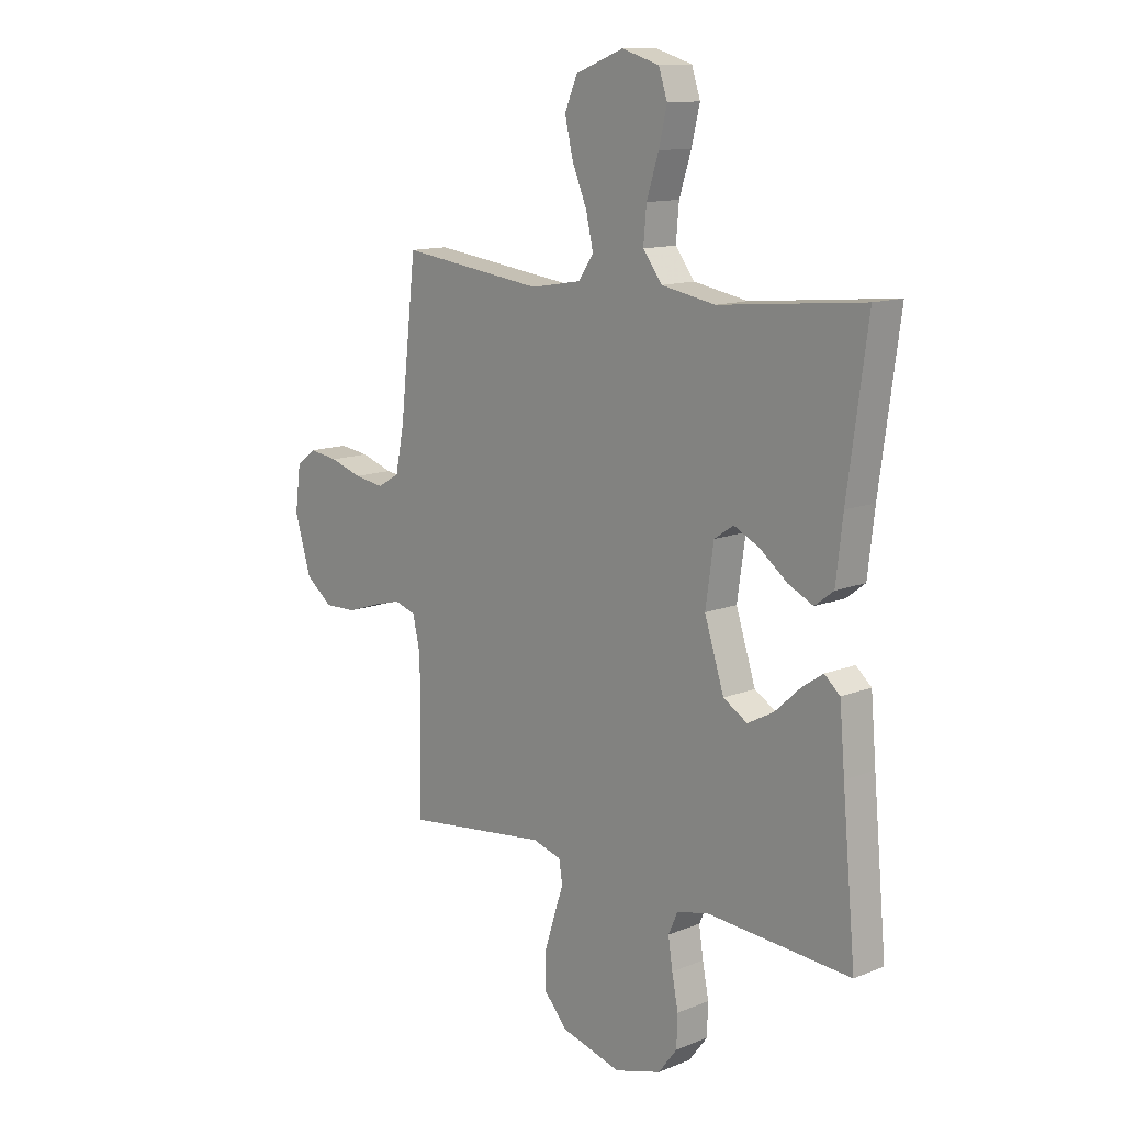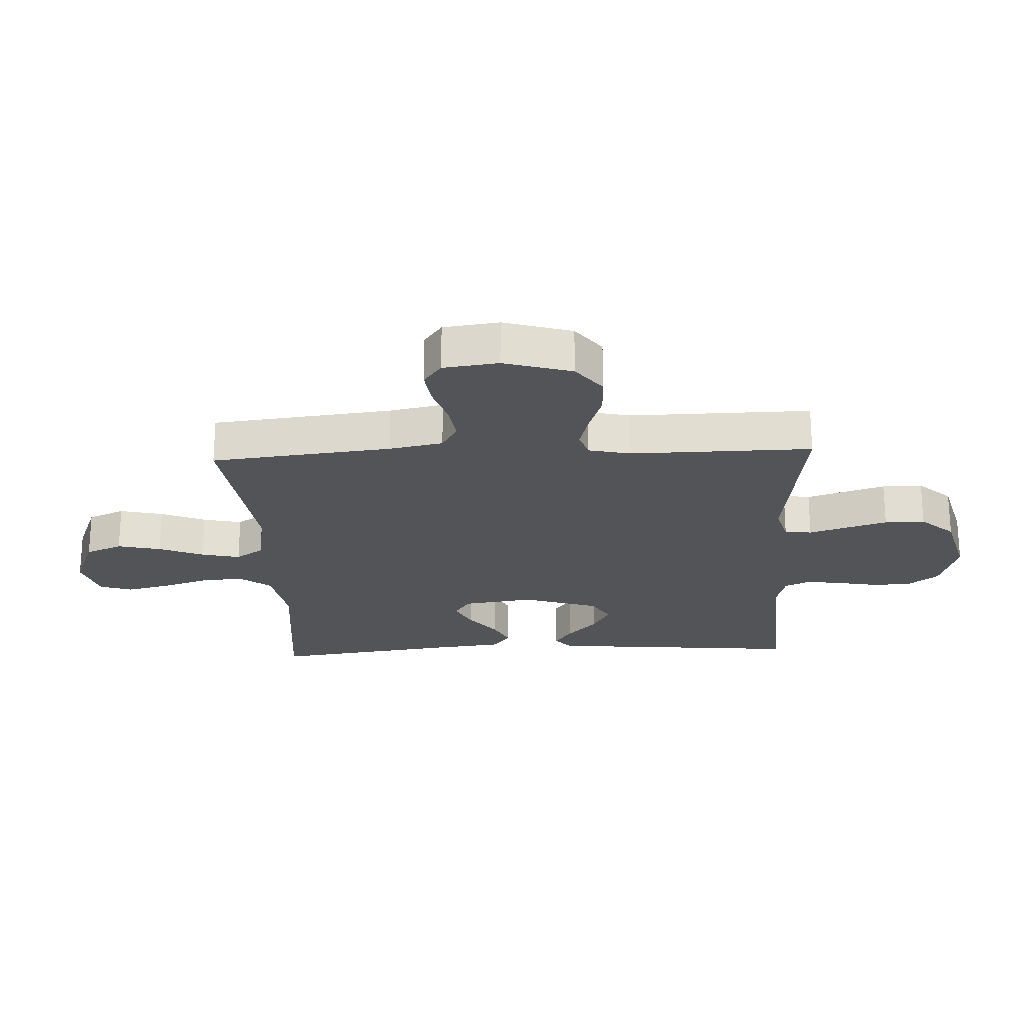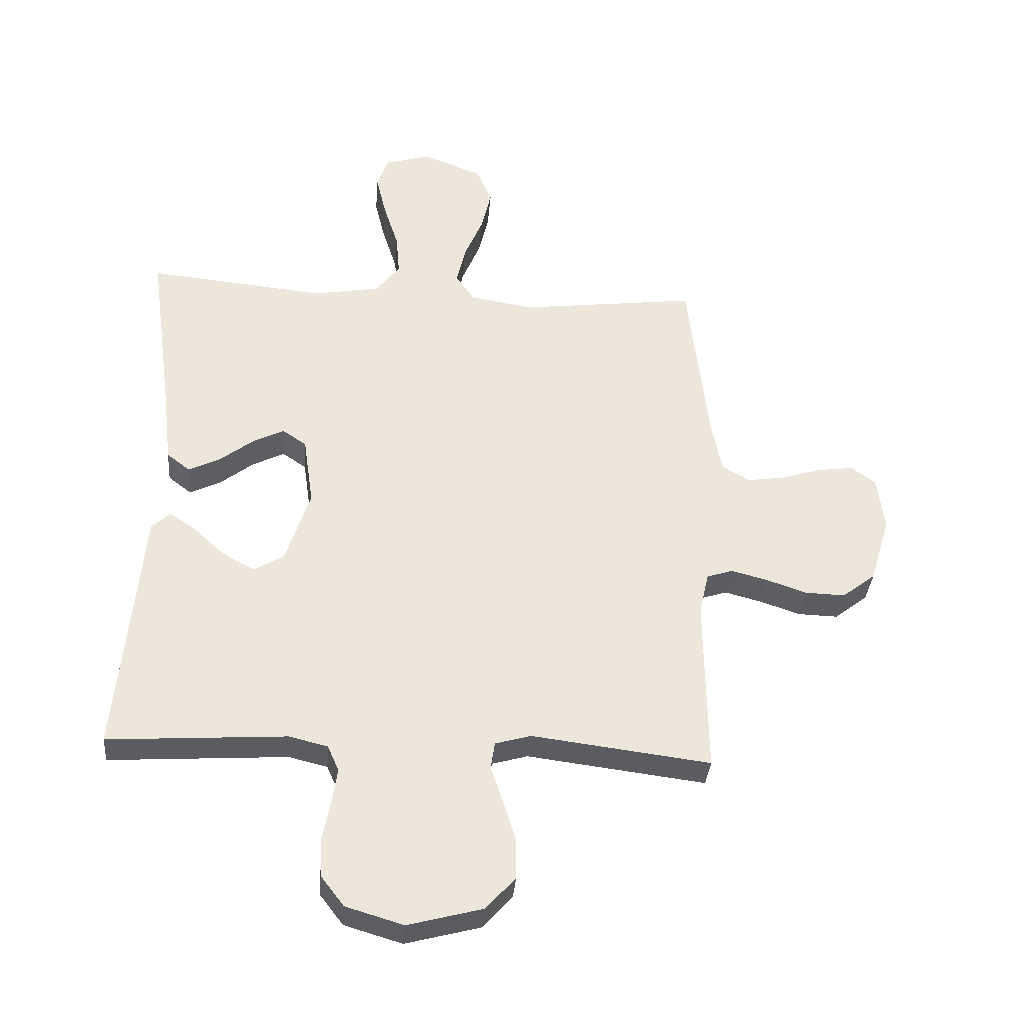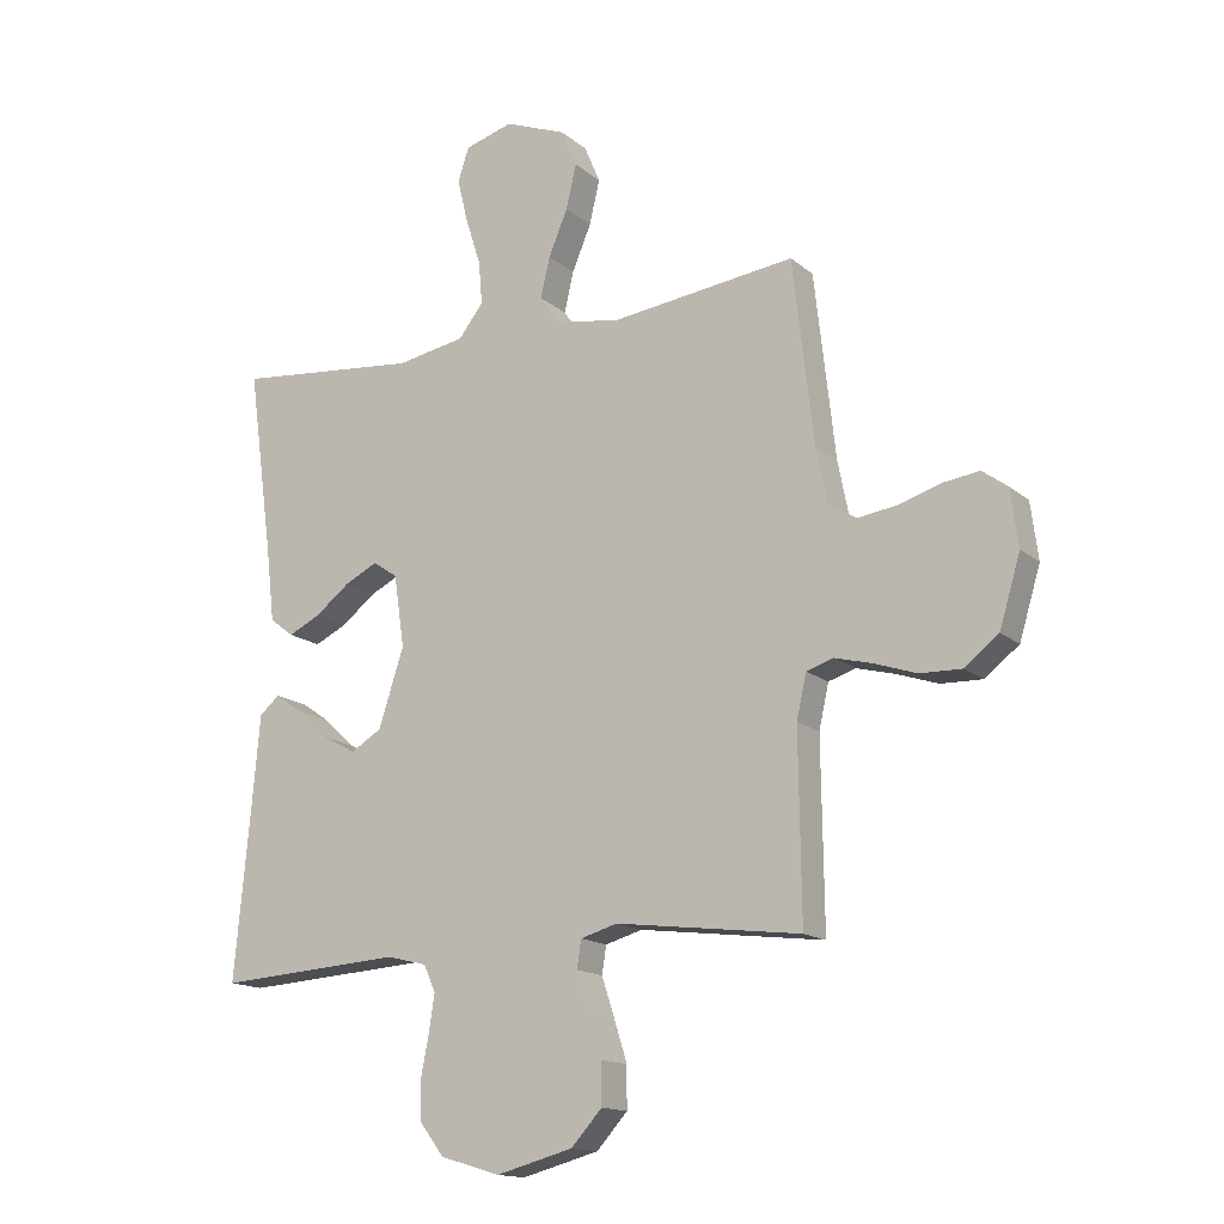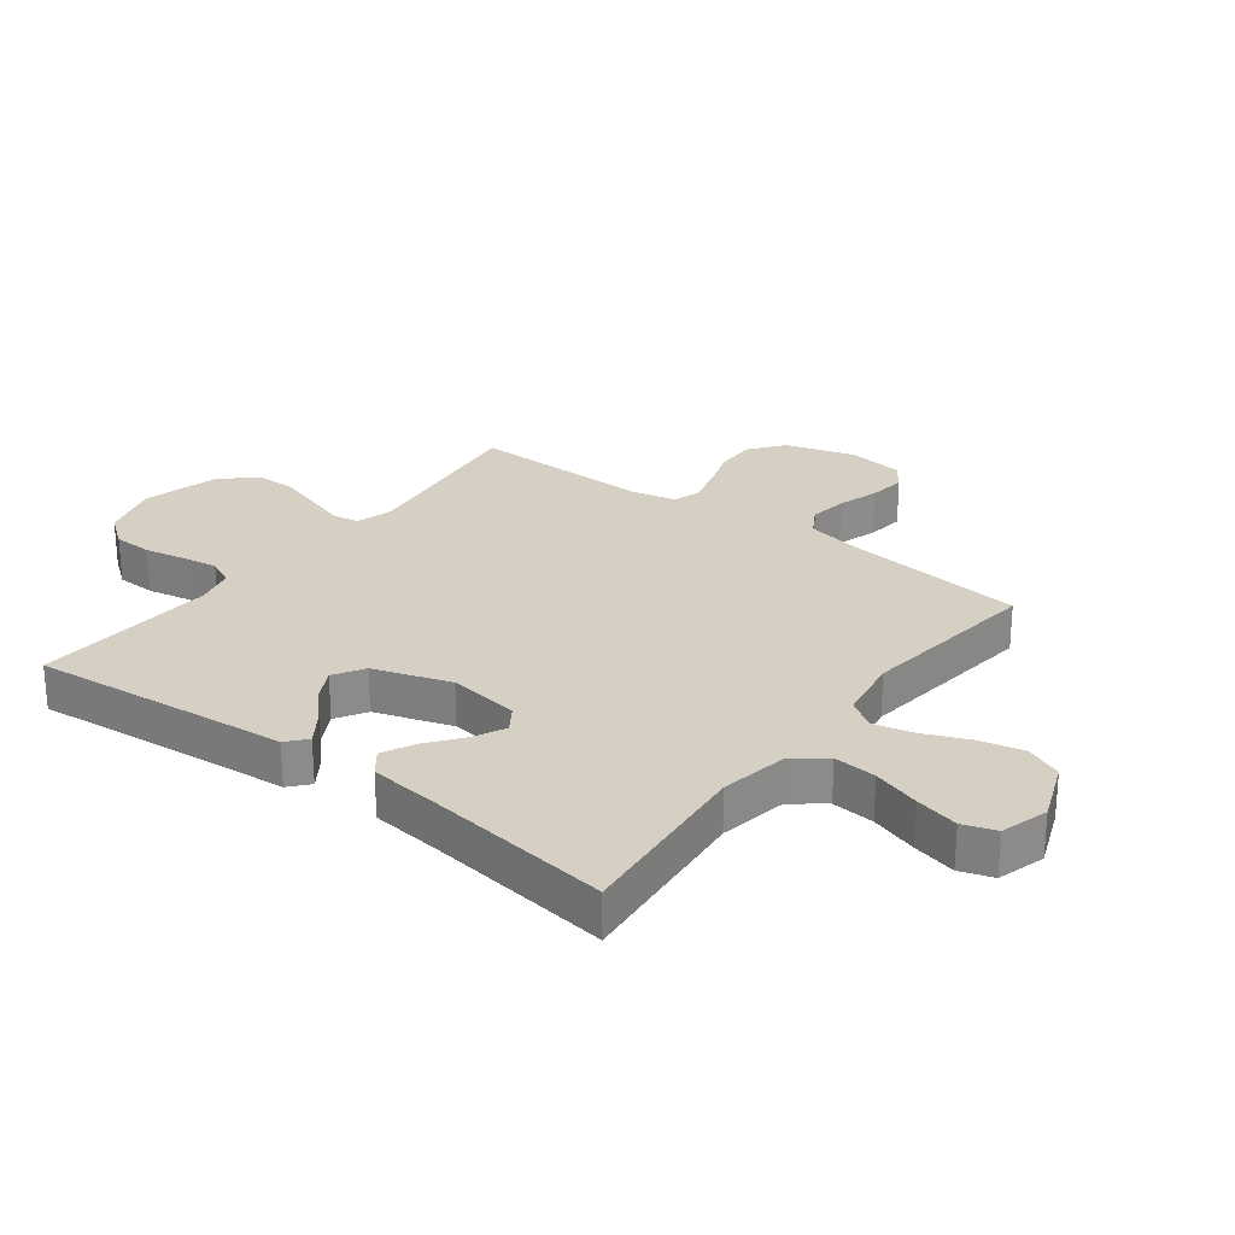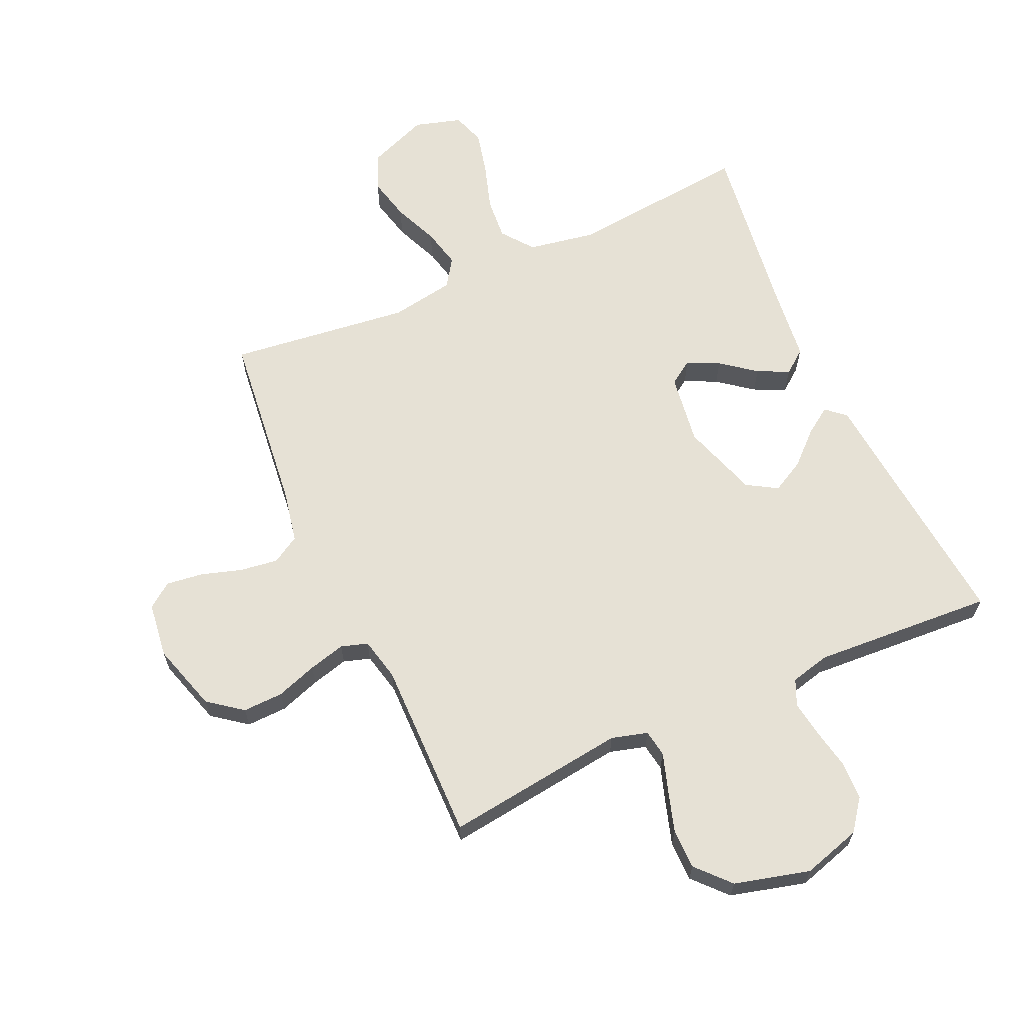
<metadata>
{"format":"obj","ext":"obj","renderer":"f3d","projection":"perspective","resolution":1024,"background":"white","views":[{"elev":12.7,"azim":-132.8,"up":"+Z"},{"elev":-22.8,"azim":92.7,"up":"+Y"},{"elev":-34.9,"azim":-4.6,"up":"+Z"},{"elev":-15.2,"azim":31.1,"up":"+Z"},{"elev":26.3,"azim":-52.8,"up":"+Y"},{"elev":64.3,"azim":155.6,"up":"+Y"}]}
</metadata>
<code>
v -0.5 0.07 0.5
v -0.2 0.07 0.47
v -0.088 0.07 0.49
v -0.048 0.07 0.542
v -0.054 0.07 0.612
v -0.079 0.07 0.69
v -0.096 0.07 0.761
v -0.078 0.07 0.815
v 0 0.07 0.838
v 0.1 0.07 0.799
v 0.126 0.07 0.738
v 0.109 0.07 0.666
v 0.078 0.07 0.592
v 0.063 0.07 0.527
v 0.094 0.07 0.481
v 0.2 0.07 0.463
v 0.5 0.07 0.5
v 0.534 0.07 0.2
v 0.552 0.07 0.111
v 0.598 0.07 0.084
v 0.661 0.07 0.093
v 0.728 0.07 0.114
v 0.789 0.07 0.122
v 0.83 0.07 0.092
v 0.842 0.07 0
v 0.808 0.07 -0.113
v 0.752 0.07 -0.156
v 0.685 0.07 -0.154
v 0.617 0.07 -0.131
v 0.556 0.07 -0.115
v 0.512 0.07 -0.129
v 0.496 0.07 -0.2
v 0.5 0.07 -0.5
v 0.2 0.07 -0.462
v 0.14 0.07 -0.479
v 0.133 0.07 -0.524
v 0.153 0.07 -0.585
v 0.175 0.07 -0.655
v 0.175 0.07 -0.722
v 0.125 0.07 -0.777
v 0 0.07 -0.81
v -0.097 0.07 -0.781
v -0.136 0.07 -0.73
v -0.138 0.07 -0.666
v -0.125 0.07 -0.6
v -0.116 0.07 -0.54
v -0.135 0.07 -0.497
v -0.2 0.07 -0.481
v -0.5 0.07 -0.5
v -0.472 0.07 -0.2
v -0.461 0.07 -0.076
v -0.429 0.07 -0.048
v -0.385 0.07 -0.078
v -0.332 0.07 -0.127
v -0.278 0.07 -0.156
v -0.228 0.07 -0.126
v -0.187 0.07 0
v -0.204 0.07 0.117
v -0.244 0.07 0.144
v -0.297 0.07 0.118
v -0.354 0.07 0.074
v -0.406 0.07 0.049
v -0.445 0.07 0.079
v -0.459 0.07 0.2
v -0.5 0 0.5
v -0.2 0 0.47
v -0.088 0 0.49
v -0.048 0 0.542
v -0.054 0 0.612
v -0.079 0 0.69
v -0.096 0 0.761
v -0.078 0 0.815
v 0 0 0.838
v 0.1 0 0.799
v 0.126 0 0.738
v 0.109 0 0.666
v 0.078 0 0.592
v 0.063 0 0.527
v 0.094 0 0.481
v 0.2 0 0.463
v 0.5 0 0.5
v 0.534 0 0.2
v 0.552 0 0.111
v 0.598 0 0.084
v 0.661 0 0.093
v 0.728 0 0.114
v 0.789 0 0.122
v 0.83 0 0.092
v 0.842 0 0
v 0.808 0 -0.113
v 0.752 0 -0.156
v 0.685 0 -0.154
v 0.617 0 -0.131
v 0.556 0 -0.115
v 0.512 0 -0.129
v 0.496 0 -0.2
v 0.5 0 -0.5
v 0.2 0 -0.462
v 0.14 0 -0.479
v 0.133 0 -0.524
v 0.153 0 -0.585
v 0.175 0 -0.655
v 0.175 0 -0.722
v 0.125 0 -0.777
v 0 0 -0.81
v -0.097 0 -0.781
v -0.136 0 -0.73
v -0.138 0 -0.666
v -0.125 0 -0.6
v -0.116 0 -0.54
v -0.135 0 -0.497
v -0.2 0 -0.481
v -0.5 0 -0.5
v -0.472 0 -0.2
v -0.461 0 -0.076
v -0.429 0 -0.048
v -0.385 0 -0.078
v -0.332 0 -0.127
v -0.278 0 -0.156
v -0.228 0 -0.126
v -0.187 0 0
v -0.204 0 0.117
v -0.244 0 0.144
v -0.297 0 0.118
v -0.354 0 0.074
v -0.406 0 0.049
v -0.445 0 0.079
v -0.459 0 0.2
f 62 63 64
f 61 62 64
f 60 61 64
f 64 1 2
f 60 64 2
f 59 60 2
f 58 59 2 3
f 57 58 3 4
f 52 53 54
f 51 52 54
f 50 51 54
f 50 54 55
f 49 50 55
f 48 49 55
f 47 48 55 56
f 43 44 45
f 42 43 45
f 41 42 45
f 40 41 45
f 39 40 45
f 38 39 45
f 37 38 45
f 36 37 45
f 35 36 45 46
f 47 56 57
f 46 47 57
f 35 46 57
f 34 35 57
f 27 28 29
f 26 27 29
f 25 26 29
f 24 25 29
f 23 24 29
f 22 23 29
f 21 22 29
f 20 21 29 30
f 19 20 30 31
f 16 17 18
f 19 31 32
f 18 19 32
f 16 18 32
f 15 16 32
f 11 12 13
f 10 11 13
f 9 10 13
f 8 9 13
f 7 8 13
f 6 7 13
f 5 6 13
f 4 5 13 14
f 33 34 57
f 32 33 57
f 15 32 57
f 14 15 57
f 4 14 57
f 128 127 126
f 128 126 125
f 128 125 124
f 66 65 128
f 66 128 124
f 66 124 123
f 67 66 123 122
f 68 67 122 121
f 118 117 116
f 118 116 115
f 118 115 114
f 119 118 114
f 119 114 113
f 119 113 112
f 120 119 112 111
f 109 108 107
f 109 107 106
f 109 106 105
f 109 105 104
f 109 104 103
f 109 103 102
f 109 102 101
f 109 101 100
f 110 109 100 99
f 121 120 111
f 121 111 110
f 121 110 99
f 121 99 98
f 93 92 91
f 93 91 90
f 93 90 89
f 93 89 88
f 93 88 87
f 93 87 86
f 93 86 85
f 94 93 85 84
f 95 94 84 83
f 82 81 80
f 96 95 83
f 96 83 82
f 96 82 80
f 96 80 79
f 77 76 75
f 77 75 74
f 77 74 73
f 77 73 72
f 77 72 71
f 77 71 70
f 77 70 69
f 78 77 69 68
f 121 98 97
f 121 97 96
f 121 96 79
f 121 79 78
f 121 78 68
f 1 65 66 2
f 2 66 67 3
f 3 67 68 4
f 4 68 69 5
f 5 69 70 6
f 6 70 71 7
f 7 71 72 8
f 8 72 73 9
f 9 73 74 10
f 10 74 75 11
f 11 75 76 12
f 12 76 77 13
f 13 77 78 14
f 14 78 79 15
f 15 79 80 16
f 16 80 81 17
f 17 81 82 18
f 18 82 83 19
f 19 83 84 20
f 20 84 85 21
f 21 85 86 22
f 22 86 87 23
f 23 87 88 24
f 24 88 89 25
f 25 89 90 26
f 26 90 91 27
f 27 91 92 28
f 28 92 93 29
f 29 93 94 30
f 30 94 95 31
f 31 95 96 32
f 32 96 97 33
f 33 97 98 34
f 34 98 99 35
f 35 99 100 36
f 36 100 101 37
f 37 101 102 38
f 38 102 103 39
f 39 103 104 40
f 40 104 105 41
f 41 105 106 42
f 42 106 107 43
f 43 107 108 44
f 44 108 109 45
f 45 109 110 46
f 46 110 111 47
f 47 111 112 48
f 48 112 113 49
f 49 113 114 50
f 50 114 115 51
f 51 115 116 52
f 52 116 117 53
f 53 117 118 54
f 54 118 119 55
f 55 119 120 56
f 56 120 121 57
f 57 121 122 58
f 58 122 123 59
f 59 123 124 60
f 60 124 125 61
f 61 125 126 62
f 62 126 127 63
f 63 127 128 64
f 64 128 65 1

</code>
